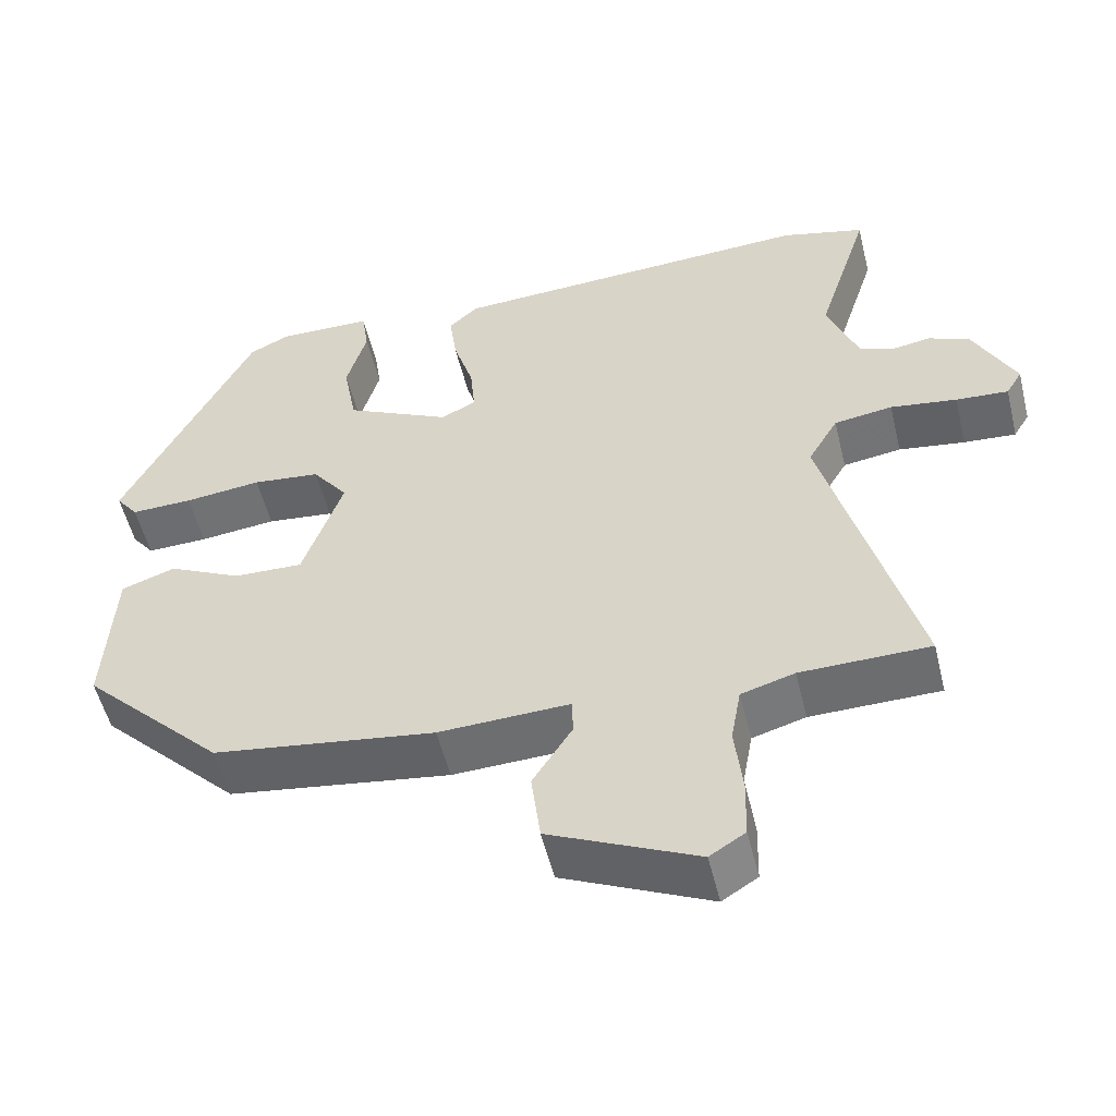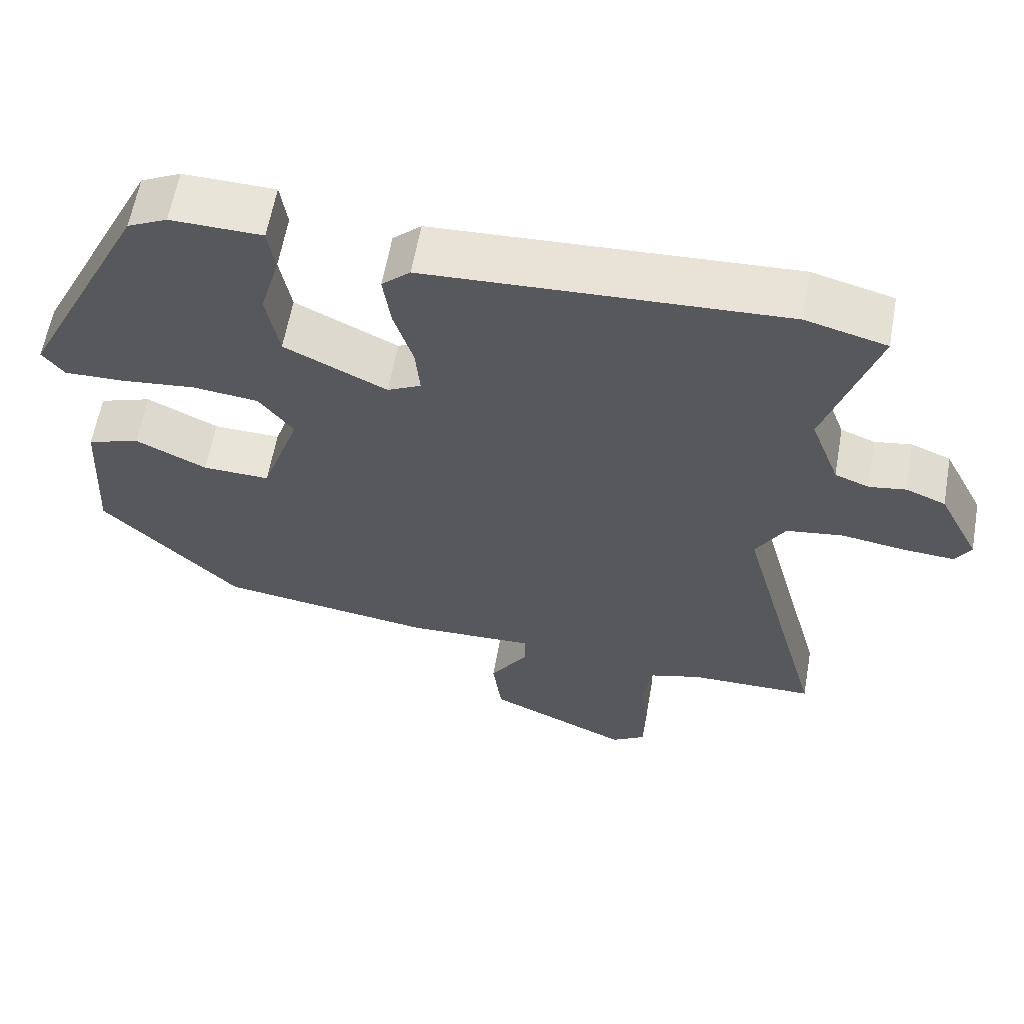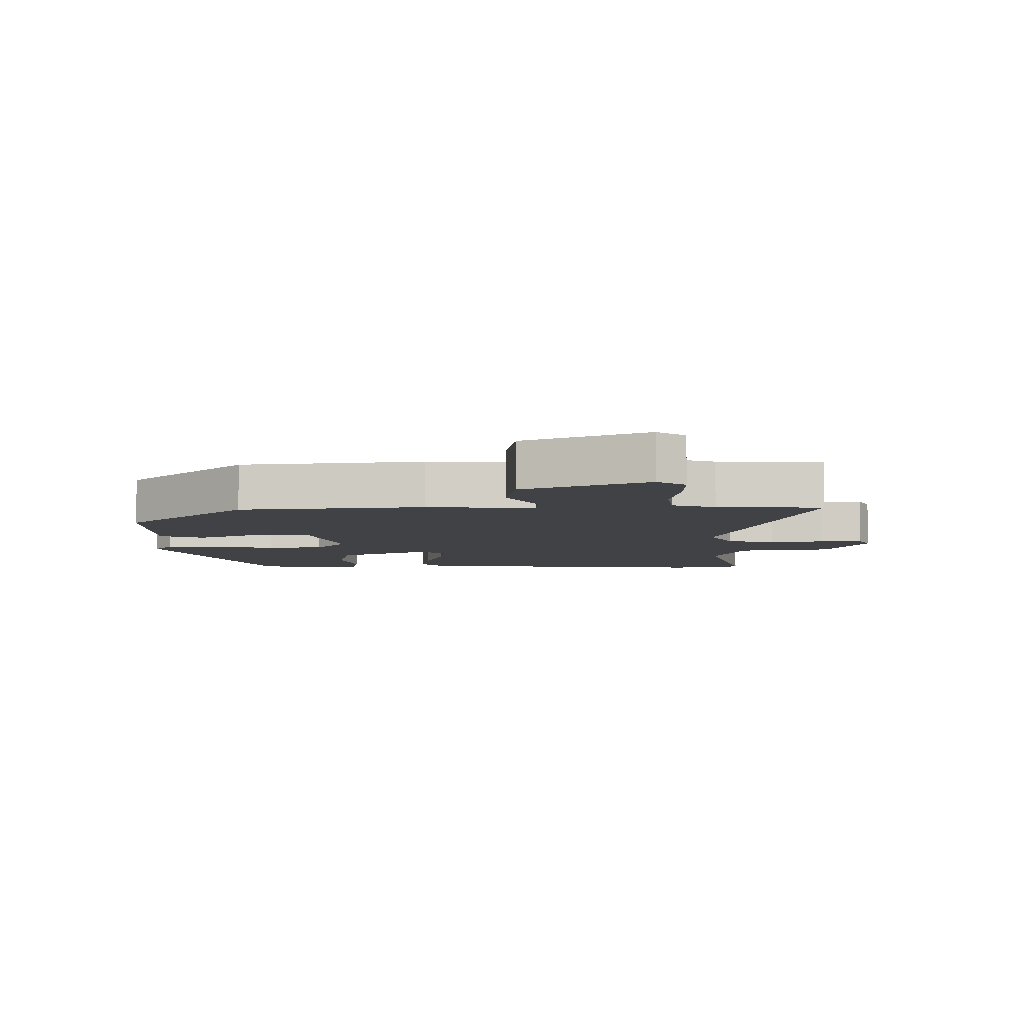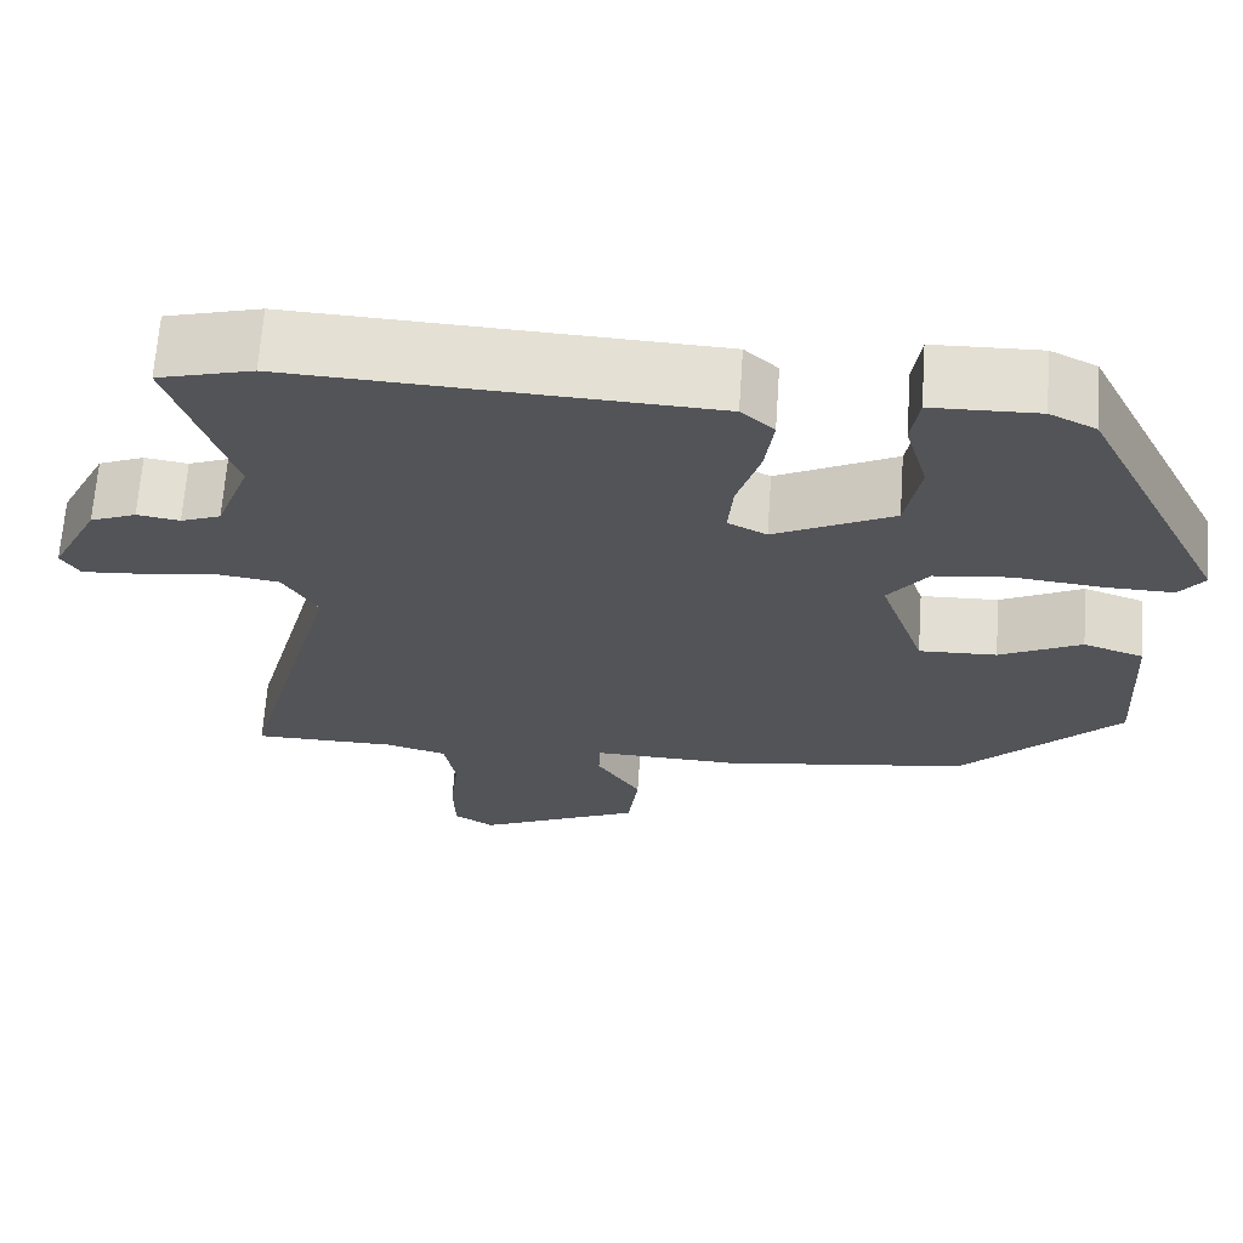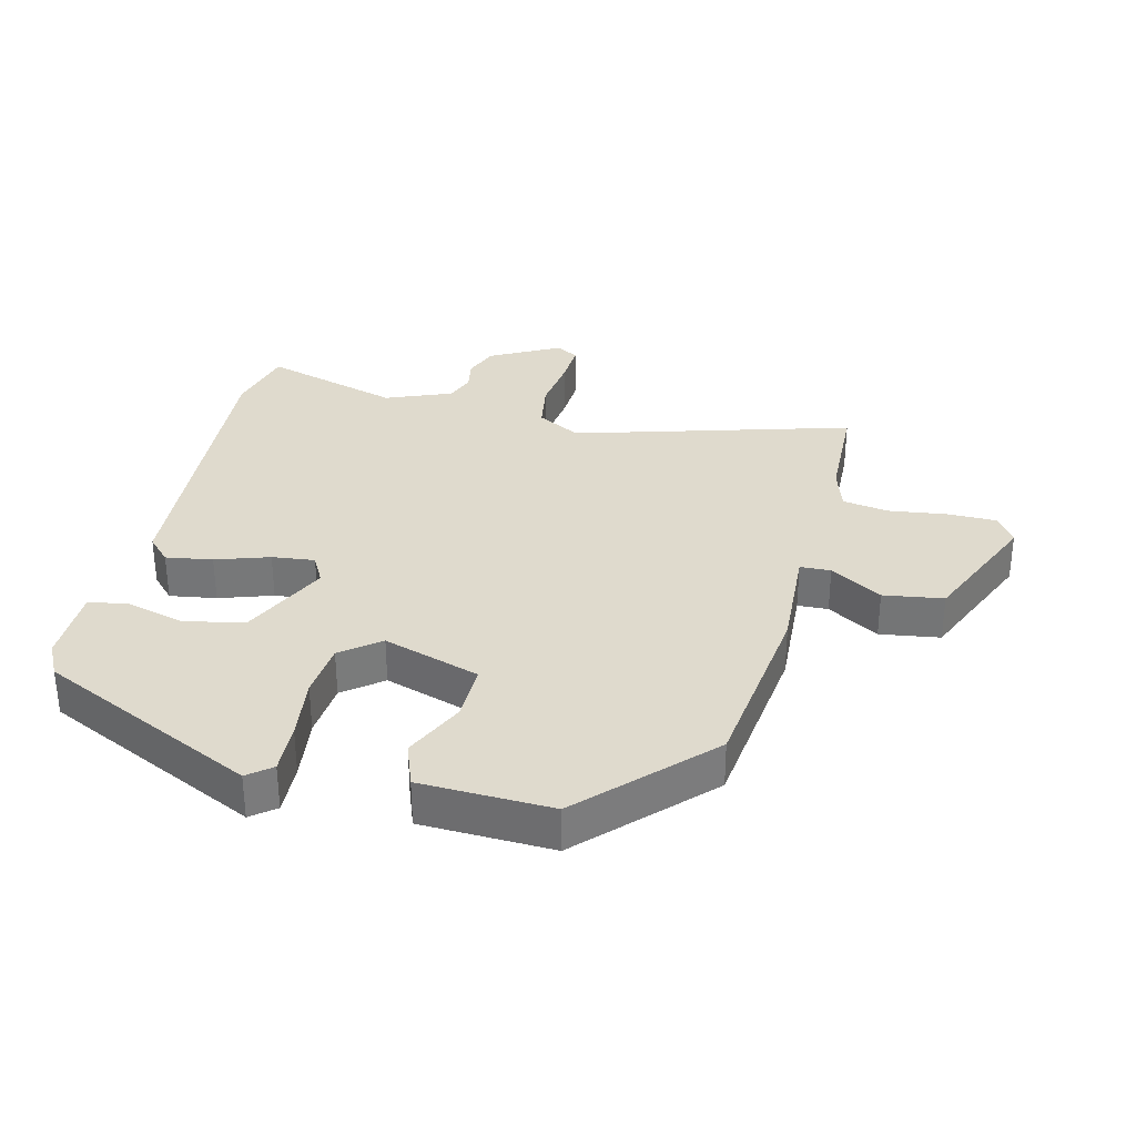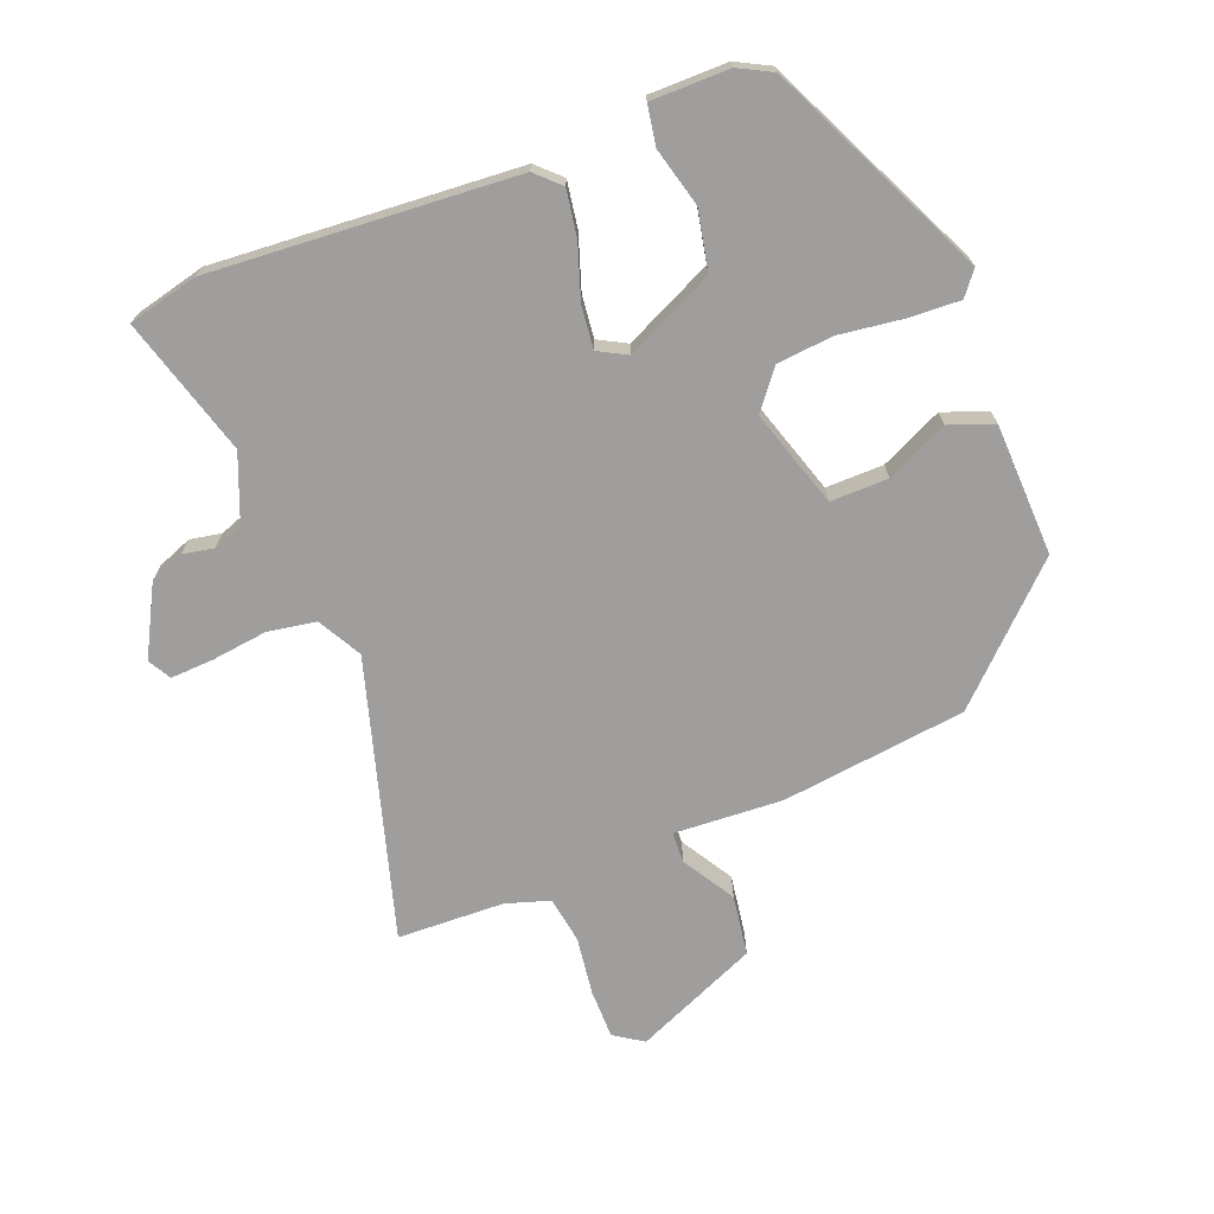
<metadata>
{"format":"obj","ext":"obj","renderer":"f3d","projection":"perspective","resolution":1024,"background":"white","views":[{"elev":-53.6,"azim":-166.3,"up":"+Z"},{"elev":61.0,"azim":-169.9,"up":"+Z"},{"elev":-6.7,"azim":178.2,"up":"+Y"},{"elev":66.7,"azim":4.0,"up":"+Z"},{"elev":32.9,"azim":102.6,"up":"+Y"},{"elev":-70.9,"azim":20.1,"up":"+Y"}]}
</metadata>
<code>
v 0.33 0.07 -0.452
v 0.042 0.07 -0.494
v -0.128 0.07 -0.488
v -0.129 0.07 -0.536
v -0.078 0.07 -0.616
v -0.09 0.07 -0.71
v -0.281 0.07 -0.798
v -0.327 0.07 -0.769
v -0.329 0.07 -0.692
v -0.319 0.07 -0.601
v -0.332 0.07 -0.529
v -0.401 0.07 -0.509
v -0.568 0.07 -0.507
v -0.452 0.07 -0.072
v -0.491 0.07 -0.005
v -0.567 0.07 0.006
v -0.653 0.07 -0.007
v -0.721 0.07 -0.012
v -0.742 0.07 0.023
v -0.687 0.07 0.132
v -0.634 0.07 0.154
v -0.585 0.07 0.146
v -0.539 0.07 0.164
v -0.5 0.07 0.268
v -0.568 0.07 0.482
v -0.46 0.07 0.511
v 0.017 0.07 0.488
v 0.055 0.07 0.453
v 0.045 0.07 0.38
v 0.019 0.07 0.296
v 0.013 0.07 0.229
v 0.058 0.07 0.206
v 0.195 0.07 0.274
v 0.212 0.07 0.368
v 0.186 0.07 0.459
v 0.195 0.07 0.521
v 0.317 0.07 0.524
v 0.37 0.07 0.498
v 0.538 0.07 0.161
v 0.509 0.07 0.123
v 0.429 0.07 0.125
v 0.329 0.07 0.136
v 0.241 0.07 0.126
v 0.195 0.07 0.065
v 0.247 0.07 -0.086
v 0.337 0.07 -0.083
v 0.432 0.07 -0.036
v 0.502 0.07 -0.06
v 0.514 0.07 -0.266
v 0.33 0 -0.452
v 0.042 0 -0.494
v -0.128 0 -0.488
v -0.129 0 -0.536
v -0.078 0 -0.616
v -0.09 0 -0.71
v -0.281 0 -0.798
v -0.327 0 -0.769
v -0.329 0 -0.692
v -0.319 0 -0.601
v -0.332 0 -0.529
v -0.401 0 -0.509
v -0.568 0 -0.507
v -0.452 0 -0.072
v -0.491 0 -0.005
v -0.567 0 0.006
v -0.653 0 -0.007
v -0.721 0 -0.012
v -0.742 0 0.023
v -0.687 0 0.132
v -0.634 0 0.154
v -0.585 0 0.146
v -0.539 0 0.164
v -0.5 0 0.268
v -0.568 0 0.482
v -0.46 0 0.511
v 0.017 0 0.488
v 0.055 0 0.453
v 0.045 0 0.38
v 0.019 0 0.296
v 0.013 0 0.229
v 0.058 0 0.206
v 0.195 0 0.274
v 0.212 0 0.368
v 0.186 0 0.459
v 0.195 0 0.521
v 0.317 0 0.524
v 0.37 0 0.498
v 0.538 0 0.161
v 0.509 0 0.123
v 0.429 0 0.125
v 0.329 0 0.136
v 0.241 0 0.126
v 0.195 0 0.065
v 0.247 0 -0.086
v 0.337 0 -0.083
v 0.432 0 -0.036
v 0.502 0 -0.06
v 0.514 0 -0.266
f 46 47 48 49
f 45 46 49 1
f 44 45 1 2
f 39 40 41 42
f 39 42 43
f 38 39 43
f 37 38 43 44
f 34 35 36 37
f 33 34 37 44
f 27 28 29 30
f 27 30 31
f 24 25 26 27
f 23 24 27 31
f 22 23 31 32
f 20 21 22
f 19 20 22 32
f 16 17 18 19
f 12 13 14
f 11 12 14
f 7 8 9 10
f 7 10 11
f 4 5 6 7
f 3 4 7 11
f 33 44 2 3
f 32 33 3 11
f 16 19 32
f 15 16 32
f 14 15 32
f 11 14 32
f 98 97 96 95
f 50 98 95 94
f 51 50 94 93
f 91 90 89 88
f 92 91 88
f 92 88 87
f 93 92 87 86
f 86 85 84 83
f 93 86 83 82
f 79 78 77 76
f 80 79 76
f 76 75 74 73
f 80 76 73 72
f 81 80 72 71
f 71 70 69
f 81 71 69 68
f 68 67 66 65
f 63 62 61
f 63 61 60
f 59 58 57 56
f 60 59 56
f 56 55 54 53
f 60 56 53 52
f 52 51 93 82
f 60 52 82 81
f 81 68 65
f 81 65 64
f 81 64 63
f 81 63 60
f 1 50 51 2
f 2 51 52 3
f 3 52 53 4
f 4 53 54 5
f 5 54 55 6
f 6 55 56 7
f 7 56 57 8
f 8 57 58 9
f 9 58 59 10
f 10 59 60 11
f 11 60 61 12
f 12 61 62 13
f 13 62 63 14
f 14 63 64 15
f 15 64 65 16
f 16 65 66 17
f 17 66 67 18
f 18 67 68 19
f 19 68 69 20
f 20 69 70 21
f 21 70 71 22
f 22 71 72 23
f 23 72 73 24
f 24 73 74 25
f 25 74 75 26
f 26 75 76 27
f 27 76 77 28
f 28 77 78 29
f 29 78 79 30
f 30 79 80 31
f 31 80 81 32
f 32 81 82 33
f 33 82 83 34
f 34 83 84 35
f 35 84 85 36
f 36 85 86 37
f 37 86 87 38
f 38 87 88 39
f 39 88 89 40
f 40 89 90 41
f 41 90 91 42
f 42 91 92 43
f 43 92 93 44
f 44 93 94 45
f 45 94 95 46
f 46 95 96 47
f 47 96 97 48
f 48 97 98 49
f 49 98 50 1

</code>
